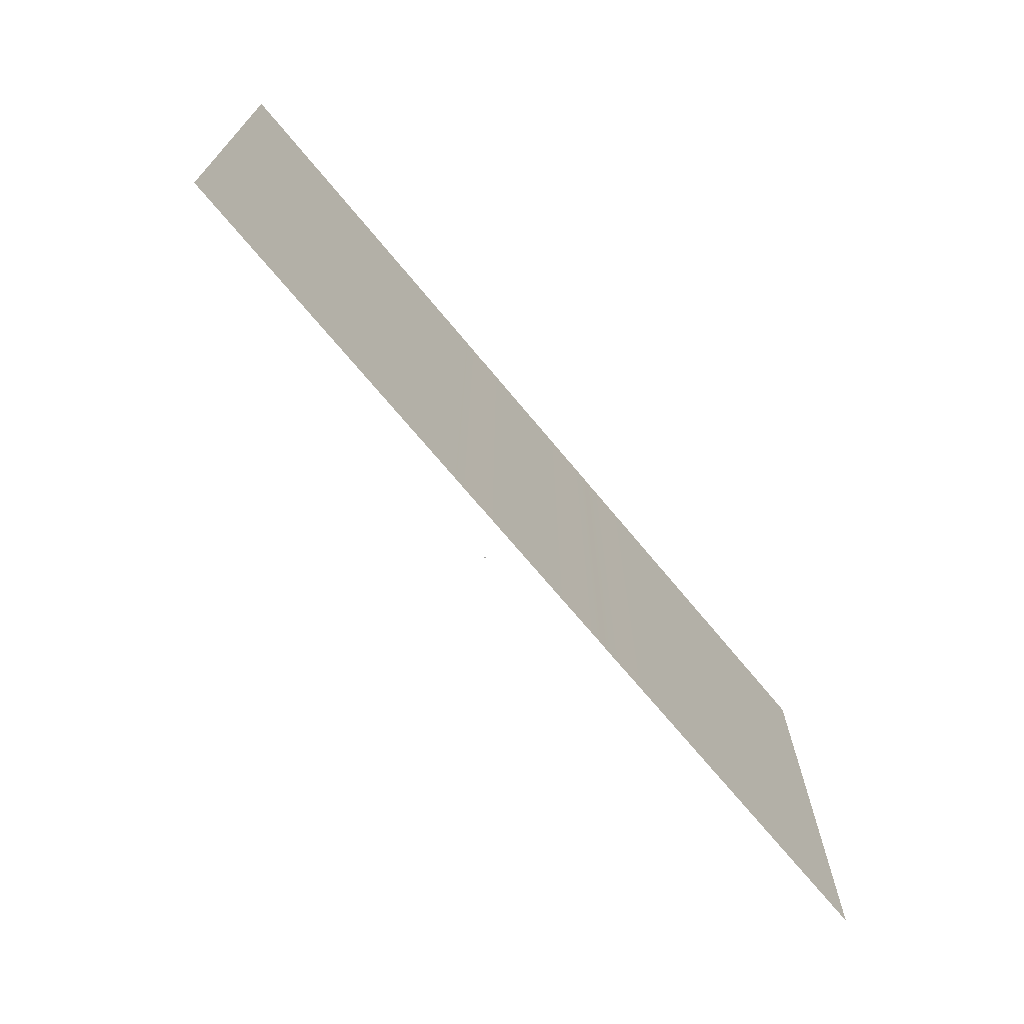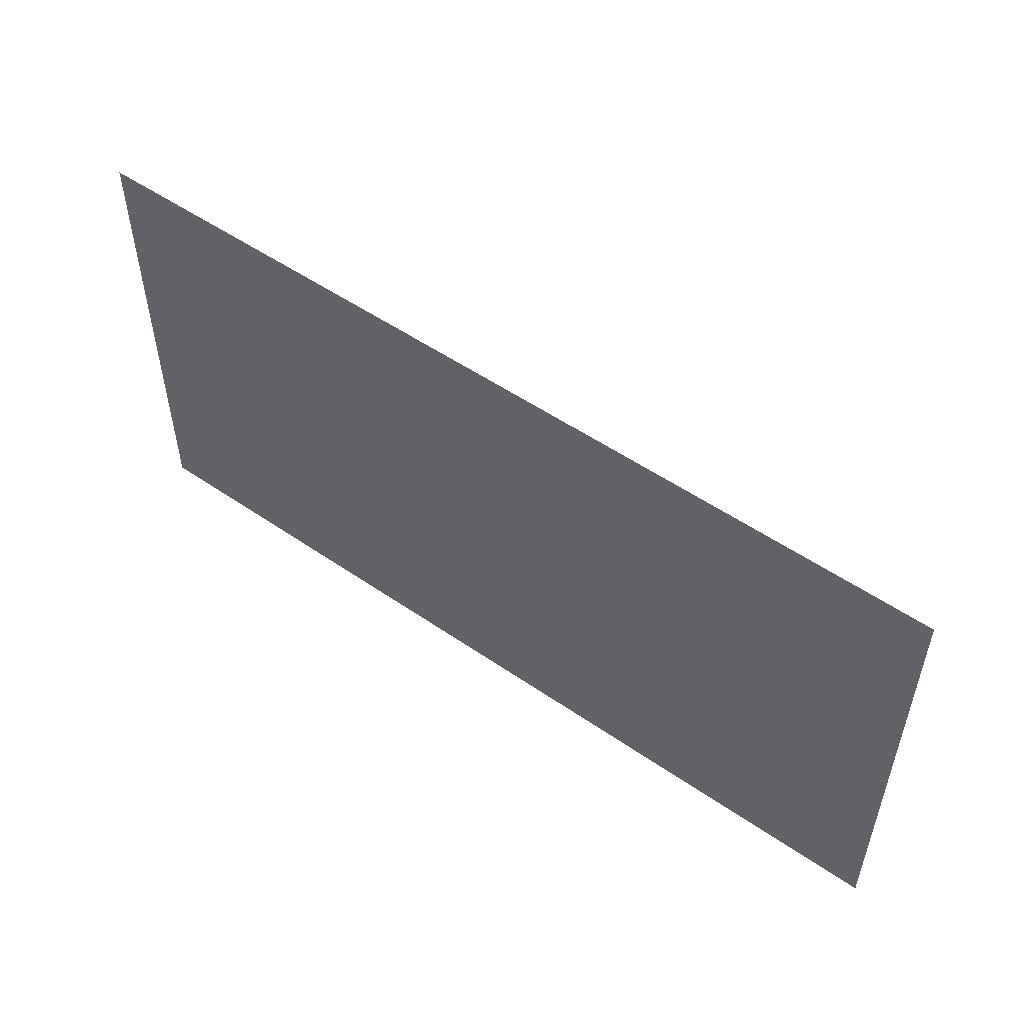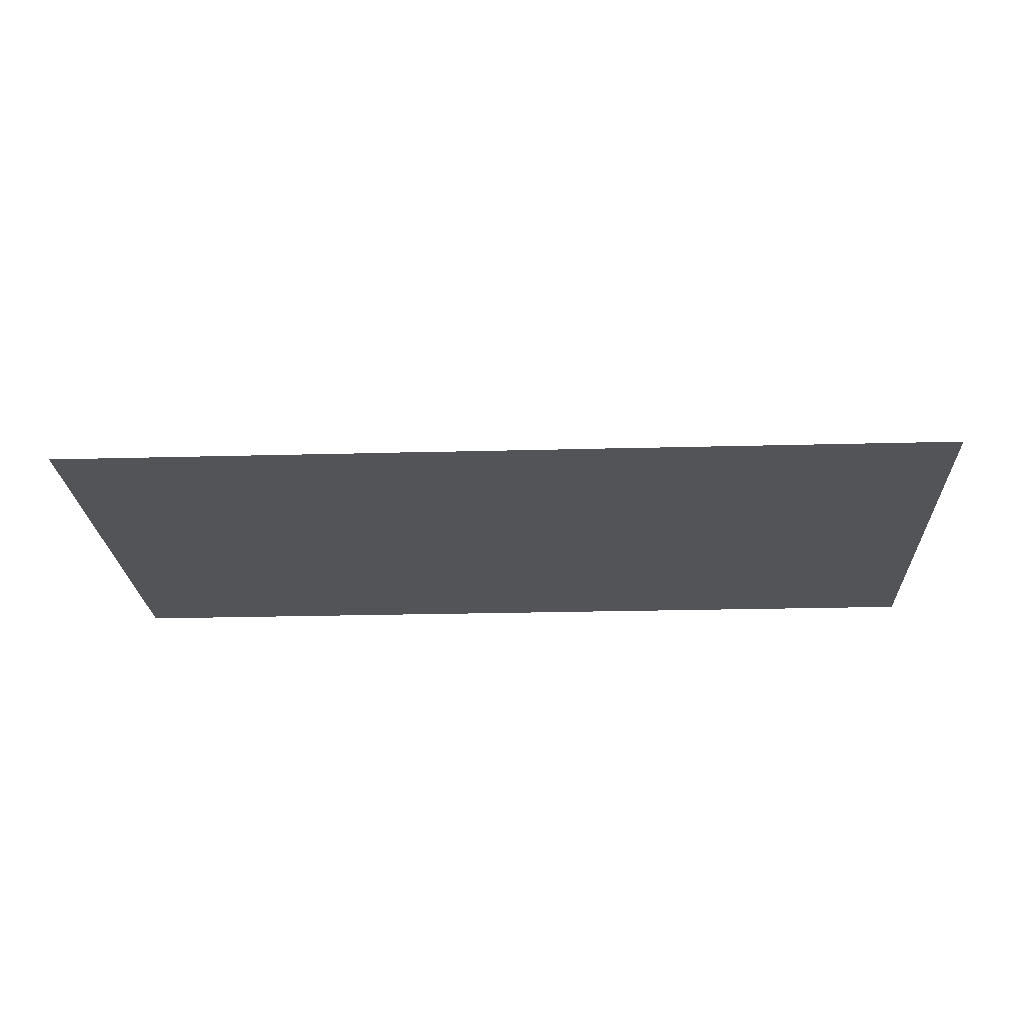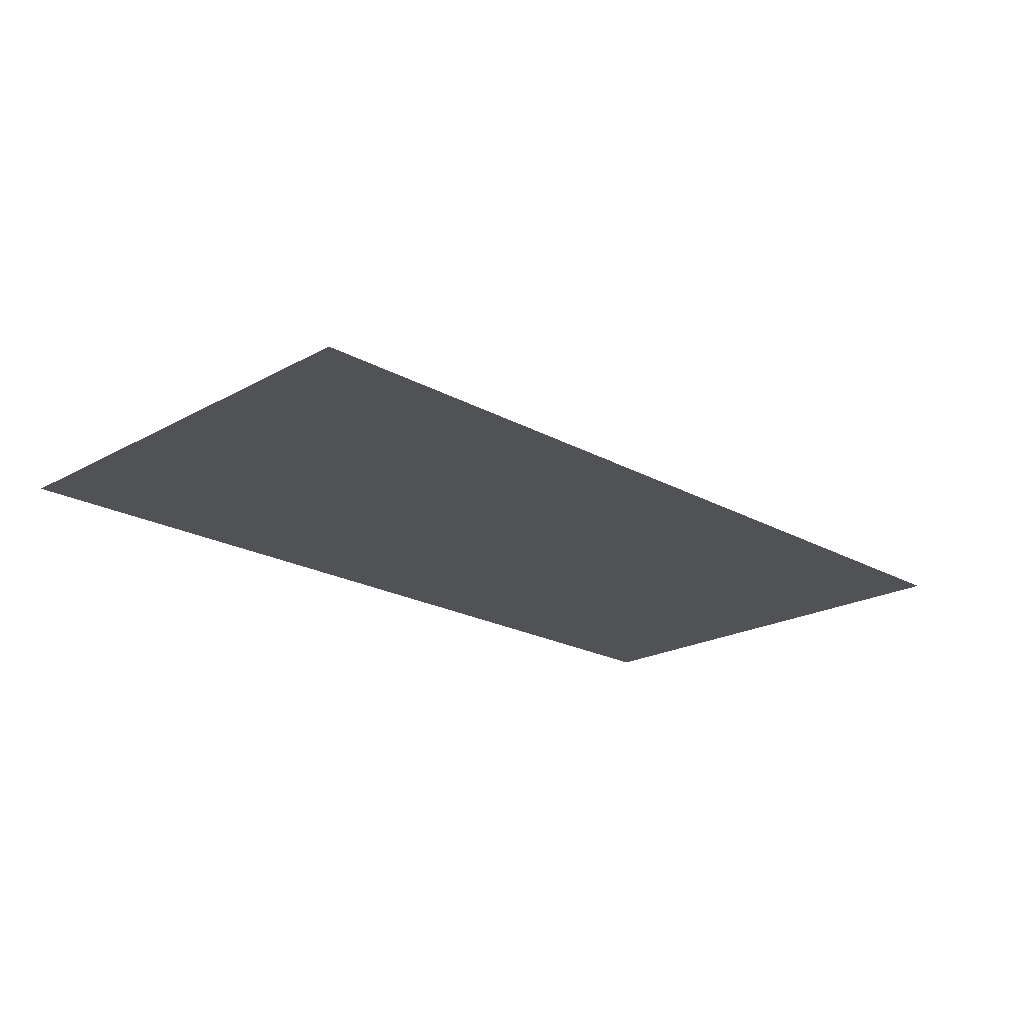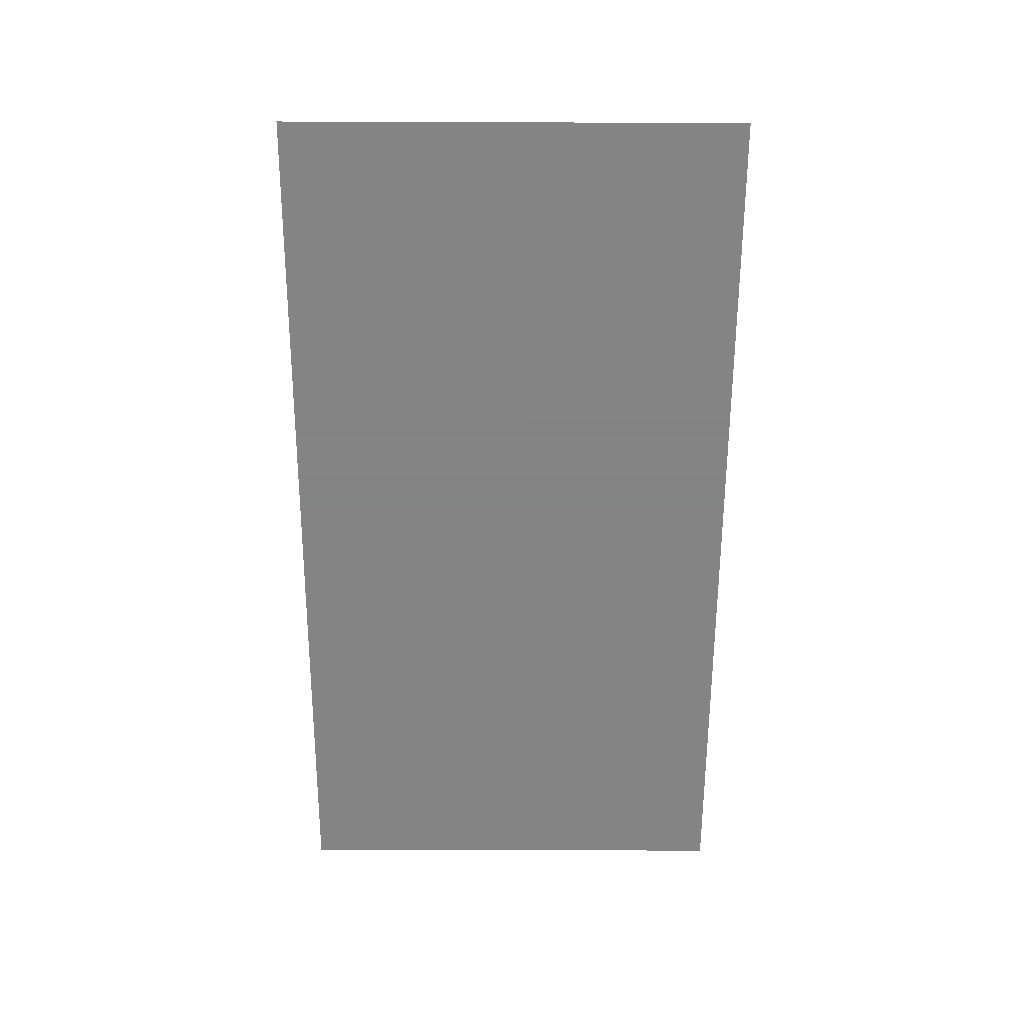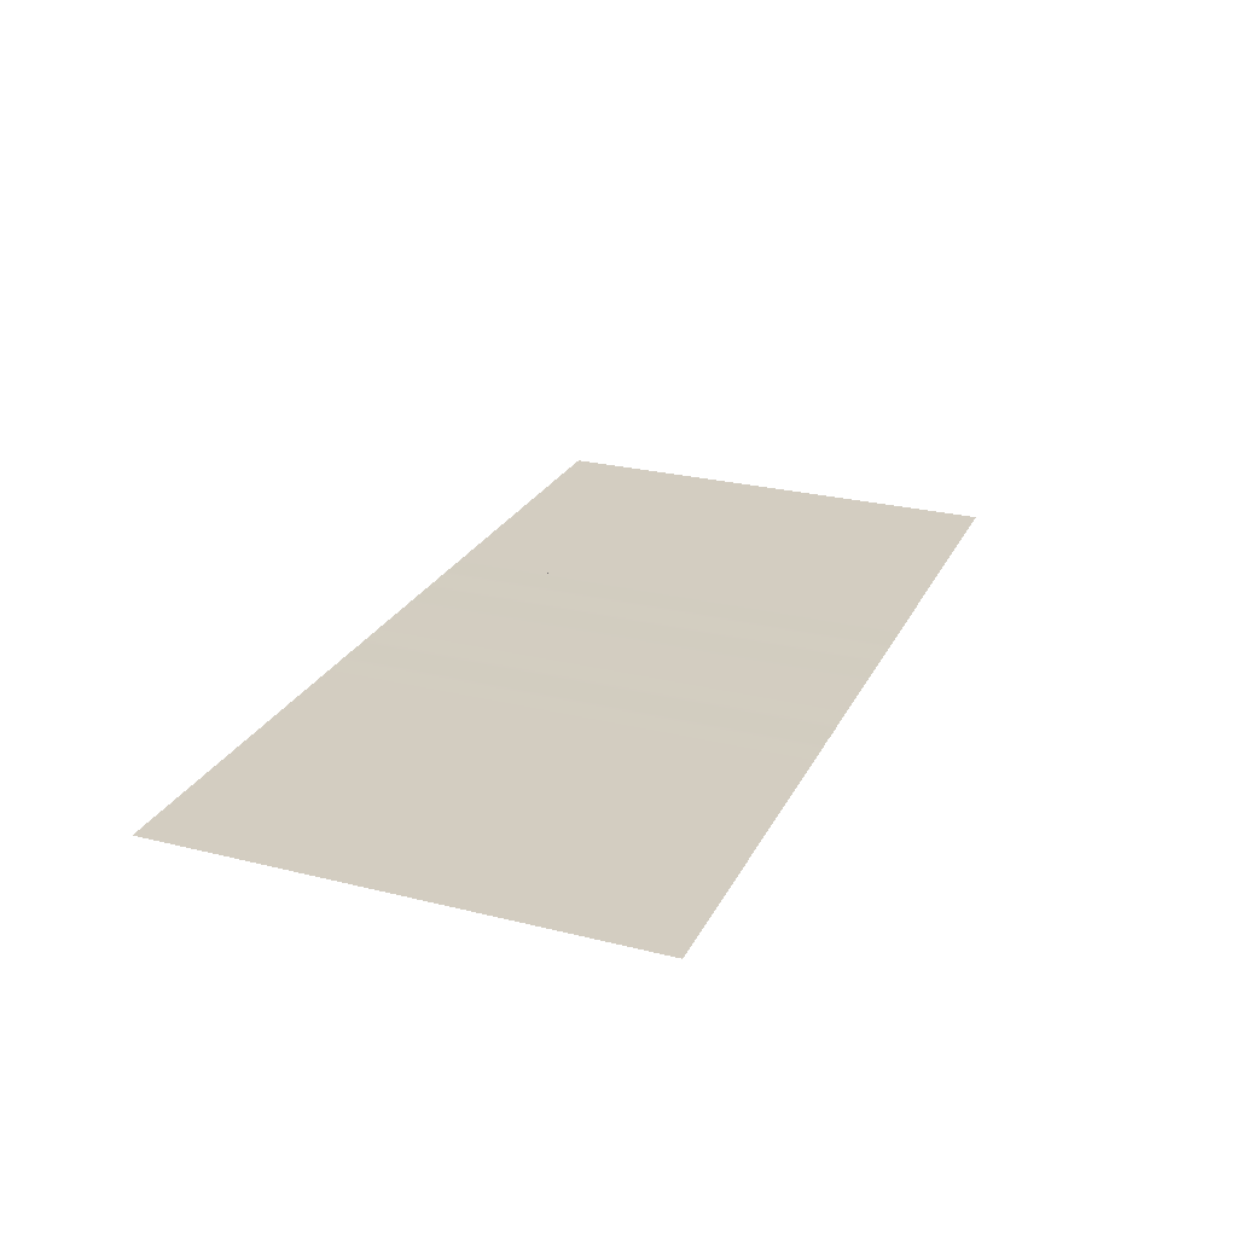
<metadata>
{"format":"obj","ext":"obj","renderer":"f3d","projection":"perspective","resolution":1024,"background":"white","views":[{"elev":-70.4,"azim":-50.4,"up":"+Z"},{"elev":52.7,"azim":36.5,"up":"+Z"},{"elev":-23.5,"azim":2.6,"up":"+Y"},{"elev":-21.0,"azim":135.0,"up":"+Y"},{"elev":-61.3,"azim":-90.2,"up":"+Y"},{"elev":24.8,"azim":-68.1,"up":"+Y"}]}
</metadata>
<code>
o MeshTelevision_23_0_GeomSubset_2
v -0.000872 -0.08719 0.05876
v 0.000872 -0.08719 0.05876
v -0.000872 -0.08545 0.05876
v 0.000872 -0.08545 0.05876
v -0.000872 -0.08719 0.05876
v 0.000872 -0.08719 0.05876
v -0.000872 -0.08545 0.05876
v 0.000872 -0.08545 0.05876
v -0.000872 -0.08719 0.05876
v 0.000872 -0.08719 0.05876
v -0.000872 -0.08545 0.05876
v 0.000872 -0.08545 0.05876
v -0.000872 -0.08719 0.05876
v 0.000872 -0.08719 0.05876
v -0.000872 -0.08545 0.05876
v 0.000872 -0.08545 0.05876
v -0.000872 -0.08719 0.05876
v 0.000872 -0.08719 0.05876
v -0.000872 -0.08545 0.05876
v 0.000872 -0.08545 0.05876
v 0.4918 -0.1672 0.3962
v 0.4918 -0.08632 -0.2212
v 0.4918 -0.1672 -0.2212
v 0.4918 -0.08632 0.3962
v 0.4918 -0.1672 -0.1386
v 0.4918 -0.1672 -0.1472
v 0.4918 -0.08632 -0.1386
v 0.4918 -0.08632 -0.1472
v 0.4833 -0.1585 -0.1386
v 0.4833 -0.1573 -0.1472
v 0.4833 -0.09495 -0.1472
v 0.4833 -0.09495 -0.1386
v 0.08994 -0.1486 -0.1472
v 0.09015 -0.1349 -0.1472
v 0.09016 -0.1349 -0.1386
v 0.08968 -0.1673 -0.1386
v 0.09076 -0.1673 0.3961
v 0.09196 -0.08632 0.3961
v 0.09088 -0.08632 -0.1386
v 0.09076 -0.0951 -0.1386
v 0.09074 -0.0951 -0.1472
v 0.09087 -0.08632 -0.1472
v 0.09072 -0.08632 -0.2214
v 0.08979 -0.1486 -0.2214
v 0.06532 -0.09495 -0.1386
v 0.06532 -0.08632 -0.1386
v 0.06532 -0.08632 0.3962
v 0.06532 -0.1672 0.3962
v 0.06532 -0.1672 -0.1386
v 0.06532 -0.1513 -0.1386
v 0.09852 -0.1346 -0.1386
v 0.09849 -0.1346 -0.1472
v 0.09828 -0.149 -0.1472
v 0.09813 -0.149 -0.2212
v 0.09906 -0.08632 -0.2212
v 0.09922 -0.08632 -0.1472
v 0.09909 -0.09482 -0.1472
v 0.0991 -0.09482 -0.1386
v 0.09923 -0.08632 -0.1386
v 0.1003 -0.08632 0.3962
v 0.0991 -0.167 0.3962
v 0.09803 -0.167 -0.1386
v 0.1483 -0.1585 -0.1386
v 0.1483 -0.1573 -0.1472
v 0.1483 -0.1672 -0.1472
v 0.1483 -0.1672 -0.2212
v 0.1483 -0.08632 -0.2212
v 0.1483 -0.08632 -0.1472
v 0.1483 -0.09495 -0.1472
v 0.1483 -0.09495 -0.1386
v 0.1483 -0.08632 -0.1386
v 0.1483 -0.08632 0.3962
v 0.1483 -0.1672 0.3962
v 0.1483 -0.1672 -0.1386
v 0.000121 -0.09495 -0.1386
v 0.000121 -0.08632 -0.1386
v 0.000121 -0.08632 0.3962
v 0.000121 -0.1672 0.3962
v 0.000121 -0.1672 -0.1386
v 0.000121 -0.1563 -0.1386
v 0.06532 -0.1513 -0.1472
v 0.000121 -0.1563 -0.1472
v 0.06532 -0.1622 -0.1472
v 0.06532 -0.1622 -0.2216
v 0.000121 -0.173 -0.1472
v 0.000121 -0.173 -0.2216
v 0.06532 -0.09495 -0.1472
v 0.000121 -0.09495 -0.1472
v 0.06532 -0.08632 -0.1472
v 0.06532 -0.08632 -0.2216
v 0.000121 -0.08632 -0.1472
v 0.000121 -0.08632 -0.2216
v 0.1245 -0.1672 -0.1386
v 0.1245 -0.1484 -0.1386
v 0.1245 -0.1484 -0.1472
v 0.1245 -0.1619 -0.1472
v 0.1245 -0.1619 -0.2212
v 0.1245 -0.08632 -0.2212
v 0.1245 -0.08632 -0.1472
v 0.1245 -0.09495 -0.1472
v 0.1245 -0.09495 -0.1386
v 0.1245 -0.08632 -0.1386
v 0.1245 -0.08632 0.3962
v 0.1245 -0.1672 0.3962
v 0.03015 -0.1705 -0.2216
v 0.03015 -0.1705 -0.1472
v 0.03015 -0.1538 -0.1472
v 0.03015 -0.1538 -0.1386
v 0.03015 -0.1672 -0.1386
v 0.03015 -0.1672 0.3962
v 0.03015 -0.08632 0.3962
v 0.03015 -0.08632 -0.1386
v 0.03015 -0.09495 -0.1386
v 0.03015 -0.09495 -0.1472
v 0.03015 -0.08632 -0.1472
v 0.03015 -0.08632 -0.2216
v -0.4918 -0.1672 0.3962
v -0.4918 -0.08632 -0.2212
v -0.4918 -0.1672 -0.2212
v -0.4918 -0.08632 0.3962
v -0.4918 -0.1672 -0.1386
v -0.4918 -0.1672 -0.1472
v -0.4918 -0.08632 -0.1386
v -0.4918 -0.08632 -0.1472
v -0.4833 -0.1585 -0.1386
v -0.4833 -0.1573 -0.1472
v -0.4833 -0.09495 -0.1472
v -0.4833 -0.09495 -0.1386
v -0.08975 -0.1486 -0.1472
v -0.08995 -0.1349 -0.1472
v -0.08997 -0.1349 -0.1386
v -0.08948 -0.1673 -0.1386
v -0.09055 -0.1673 0.3961
v -0.09176 -0.08632 0.3961
v -0.09069 -0.08632 -0.1386
v -0.09056 -0.0951 -0.1386
v -0.09054 -0.0951 -0.1472
v -0.09067 -0.08632 -0.1472
v -0.09052 -0.08632 -0.2214
v -0.08959 -0.1486 -0.2214
v -0.06253 -0.09495 -0.1386
v -0.06253 -0.08632 -0.1386
v -0.06253 -0.08632 0.3962
v -0.06253 -0.1672 0.3962
v -0.06253 -0.1672 -0.1386
v -0.06253 -0.1513 -0.1386
v -0.09832 -0.1346 -0.1386
v -0.0983 -0.1346 -0.1472
v -0.09809 -0.149 -0.1472
v -0.09794 -0.149 -0.2212
v -0.09887 -0.08632 -0.2212
v -0.09902 -0.08632 -0.1472
v -0.09889 -0.09482 -0.1472
v -0.09891 -0.09482 -0.1386
v -0.09904 -0.08632 -0.1386
v -0.1001 -0.08632 0.3962
v -0.09891 -0.167 0.3962
v -0.09784 -0.167 -0.1386
v -0.1481 -0.1585 -0.1386
v -0.1481 -0.1573 -0.1472
v -0.1481 -0.1672 -0.1472
v -0.1481 -0.1672 -0.2212
v -0.1481 -0.08632 -0.2212
v -0.1481 -0.08632 -0.1472
v -0.1481 -0.09495 -0.1472
v -0.1481 -0.09495 -0.1386
v -0.1481 -0.08632 -0.1386
v -0.1481 -0.08632 0.3962
v -0.1481 -0.1672 0.3962
v -0.1481 -0.1672 -0.1386
v -0.06253 -0.1513 -0.1472
v -0.06253 -0.1622 -0.1472
v -0.06253 -0.1622 -0.2216
v -0.06253 -0.09495 -0.1472
v -0.06253 -0.08632 -0.1472
v -0.06253 -0.08632 -0.2216
v -0.1243 -0.1672 -0.1386
v -0.1243 -0.1484 -0.1386
v -0.1243 -0.1484 -0.1472
v -0.1243 -0.1619 -0.1472
v -0.1243 -0.1619 -0.2212
v -0.1243 -0.08632 -0.2212
v -0.1243 -0.08632 -0.1472
v -0.1243 -0.09495 -0.1472
v -0.1243 -0.09495 -0.1386
v -0.1243 -0.08632 -0.1386
v -0.1243 -0.08632 0.3962
v -0.1243 -0.1672 0.3962
v -0.02992 -0.1705 -0.2216
v -0.02992 -0.1705 -0.1472
v -0.02992 -0.1538 -0.1472
v -0.02992 -0.1538 -0.1386
v -0.02992 -0.1672 -0.1386
v -0.02992 -0.1672 0.3962
v -0.02992 -0.08632 0.3962
v -0.02992 -0.08632 -0.1386
v -0.02992 -0.09495 -0.1386
v -0.02992 -0.09495 -0.1472
v -0.02992 -0.08632 -0.1472
v -0.02992 -0.08632 -0.2216
v 0.1483 -0.1672 0.3836
v 0.4793 -0.1672 0.3836
v 0.1483 -0.1672 -0.119
v 0.4793 -0.1672 -0.119
v 0.06531 -0.1672 0.3836
v 0.09077 -0.1673 0.3836
v 0.06532 -0.1672 -0.119
v 0.08966 -0.1673 -0.119
v 0.03015 -0.1672 -0.119
v 0.03015 -0.1672 0.3836
v 0.000121 -0.1672 0.3836
v 0.000121 -0.1672 -0.119
v 0.09801 -0.167 -0.119
v 0.09912 -0.167 0.3836
v 0.1245 -0.1672 0.3836
v 0.1245 -0.1672 -0.119
v -0.4793 -0.1672 -0.119
v -0.4793 -0.1672 0.3836
v -0.1481 -0.1672 -0.119
v -0.1481 -0.1672 0.3836
v -0.08946 -0.1673 -0.119
v -0.09057 -0.1673 0.3836
v -0.06254 -0.1672 -0.119
v -0.06253 -0.1672 0.3836
v -0.02992 -0.1672 -0.119
v -0.02992 -0.1672 0.3836
v -0.09893 -0.167 0.3836
v -0.09782 -0.167 -0.119
v -0.1243 -0.1672 -0.119
v -0.1243 -0.1672 0.3836
v 0.1451 -0.1568 0.3723
v 0.4692 -0.1568 0.3723
v 0.1451 -0.1568 -0.1076
v 0.4692 -0.1568 -0.1076
v 0.06393 -0.1568 0.3723
v 0.08886 -0.157 0.3723
v 0.06394 -0.1568 -0.1076
v 0.08777 -0.157 -0.1077
v 0.02951 -0.1568 -0.1076
v 0.02951 -0.1568 0.3723
v 0.000118 -0.1568 0.3723
v 0.000118 -0.1568 -0.1076
v 0.09594 -0.1567 -0.1076
v 0.09703 -0.1567 0.3723
v 0.1219 -0.1568 0.3723
v 0.1219 -0.1568 -0.1076
v -0.4692 -0.1568 -0.1076
v -0.4692 -0.1568 0.3723
v -0.145 -0.1568 -0.1076
v -0.145 -0.1568 0.3723
v -0.08757 -0.157 -0.1077
v -0.08866 -0.157 0.3723
v -0.06122 -0.1568 -0.1076
v -0.06121 -0.1568 0.3723
v -0.02929 -0.1568 -0.1076
v -0.02929 -0.1568 0.3723
v -0.09684 -0.1567 0.3723
v -0.09575 -0.1567 -0.1076
v -0.1217 -0.1568 -0.1076
v -0.1217 -0.1568 0.3723
f 9 10 12 11
f 232 231 233 234
f 236 235 237 238
f 239 240 241 242
f 238 243 244 236
f 233 231 245 246
f 246 245 244 243
f 237 235 240 239
f 248 247 249 250
f 252 251 253 254
f 255 242 241 256
f 251 252 257 258
f 249 259 260 250
f 259 258 257 260
f 253 255 256 254

</code>
